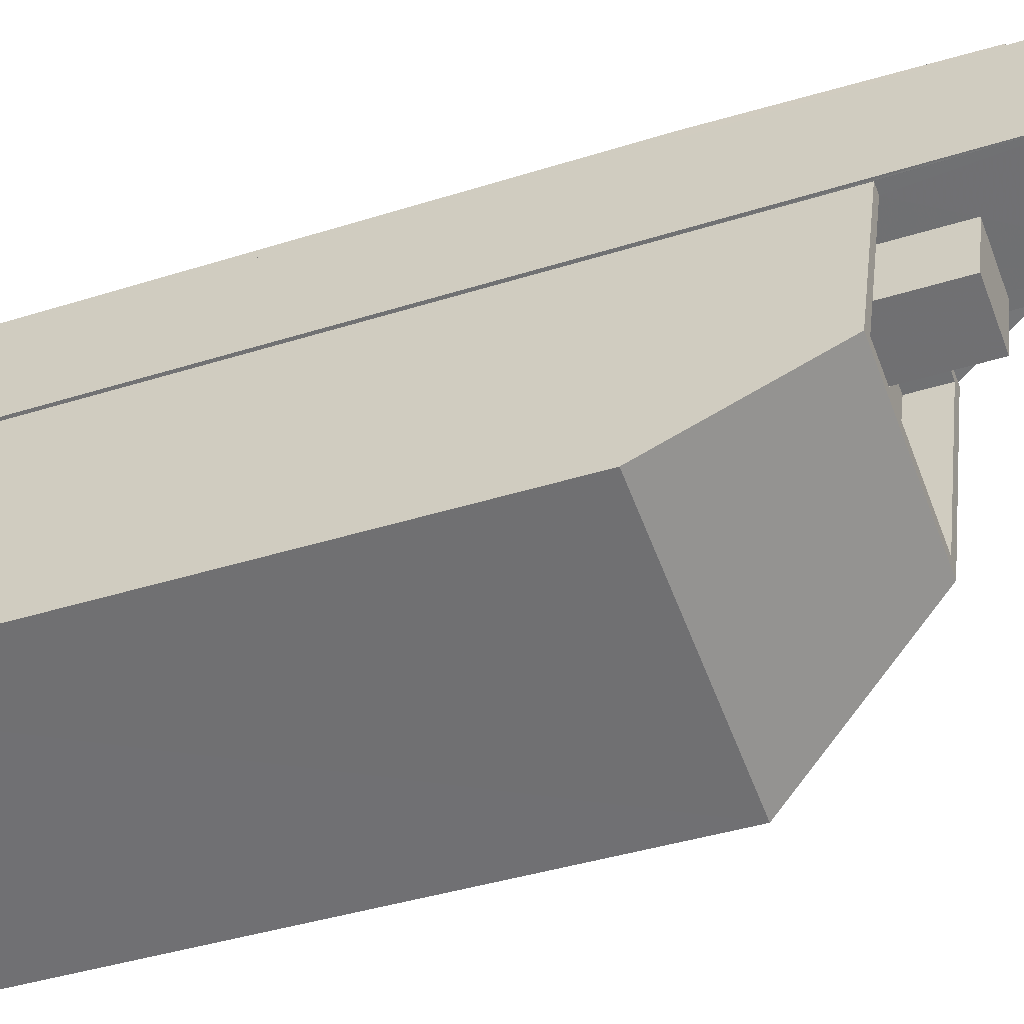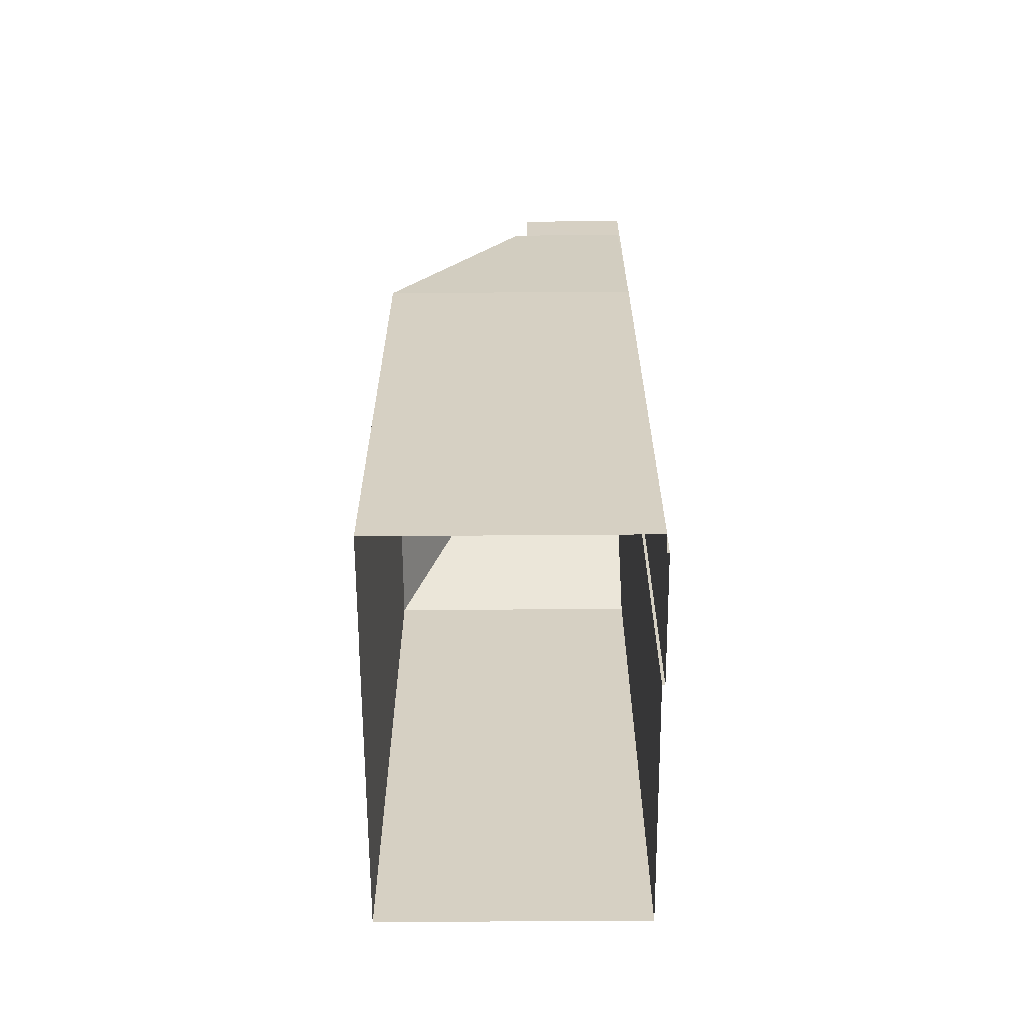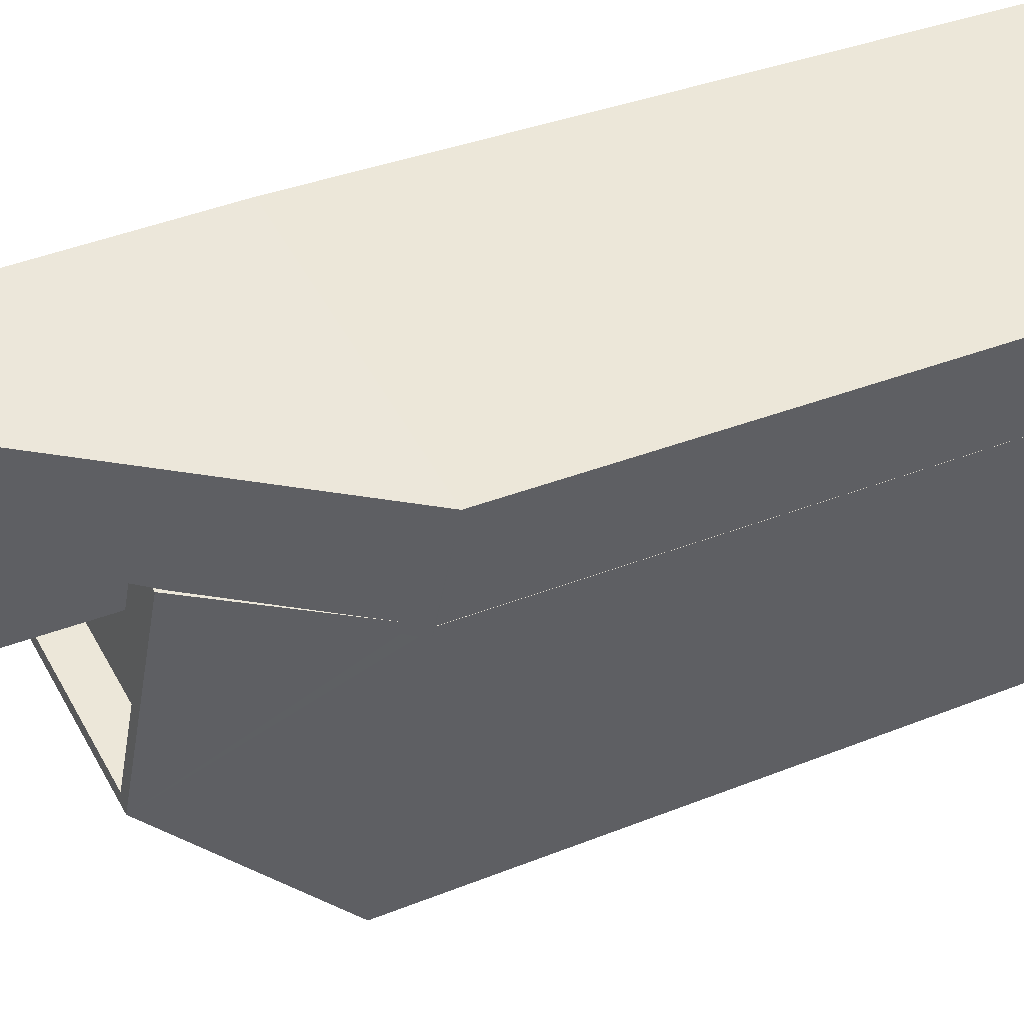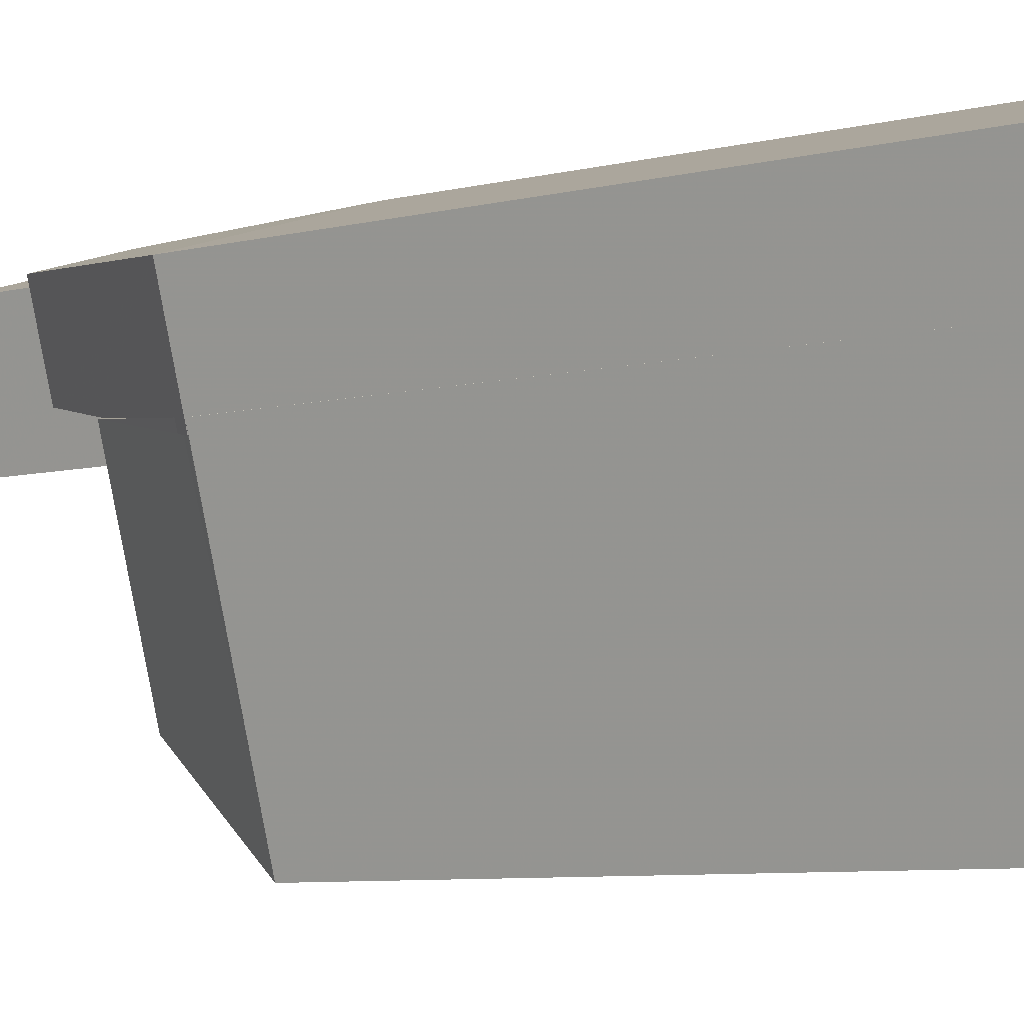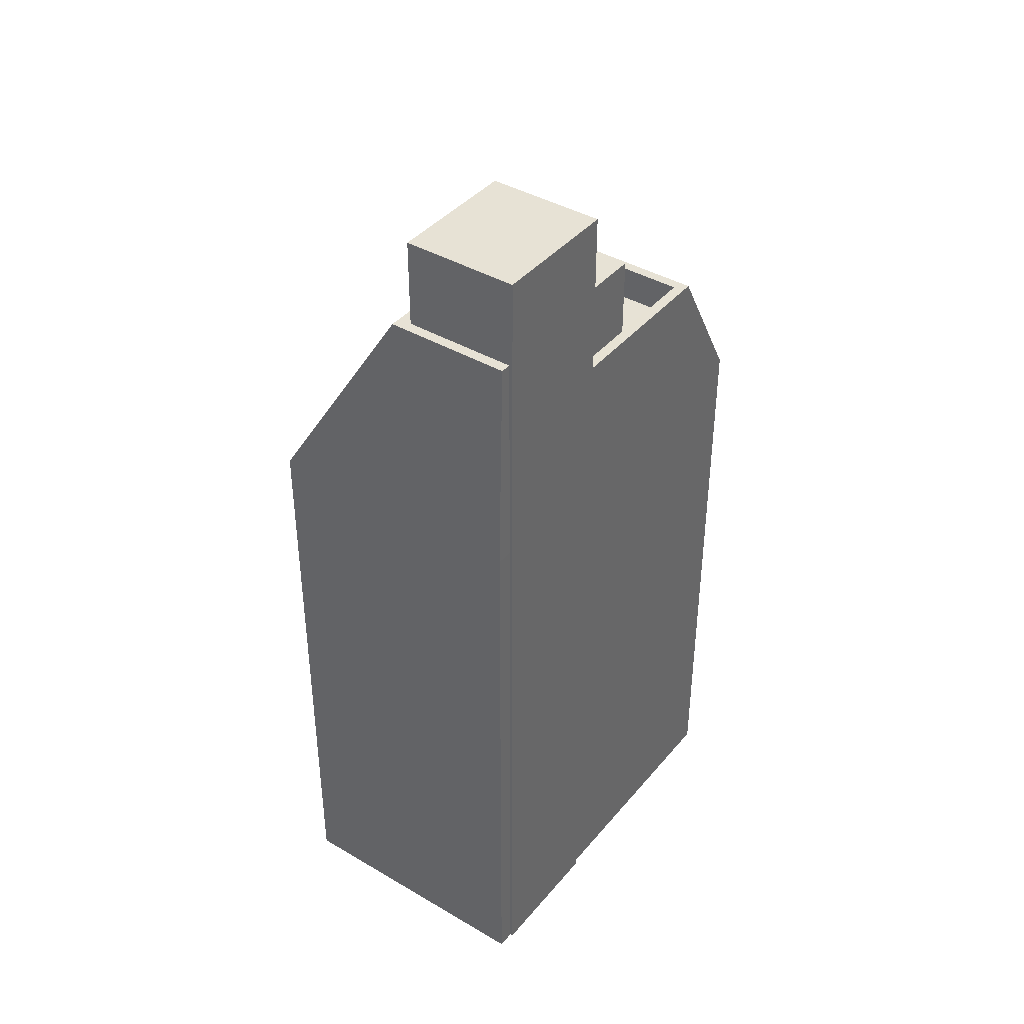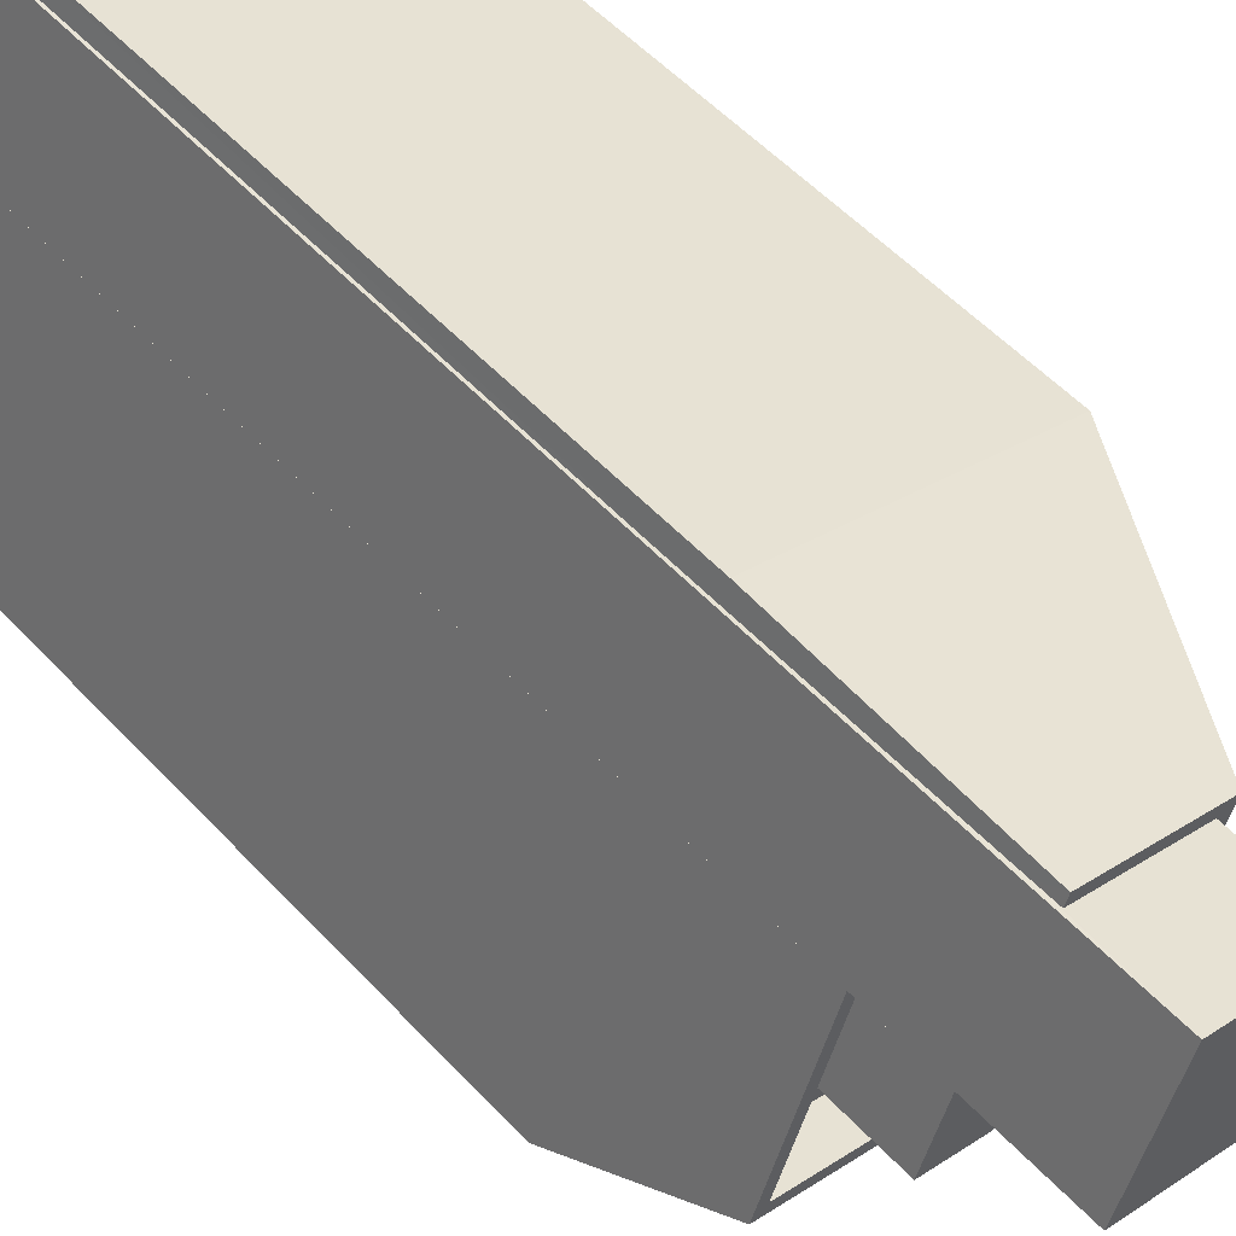
<metadata>
{"format":"obj","ext":"obj","renderer":"f3d","projection":"perspective","resolution":1024,"background":"white","views":[{"elev":-38.4,"azim":-67.9,"up":"+Y"},{"elev":-63.4,"azim":161.5,"up":"+Z"},{"elev":32.1,"azim":59.9,"up":"+Y"},{"elev":-8.1,"azim":122.8,"up":"+Y"},{"elev":40.4,"azim":-163.1,"up":"+Z"},{"elev":54.4,"azim":-41.9,"up":"+Y"}]}
</metadata>
<code>
v -5289 -3.634e+04 2.213
v -5292 -3.635e+04 2.211
v -5289 -3.634e+04 2.213
v -5299 -3.635e+04 2.212
v -5297 -3.634e+04 2.214
v -5288 -3.634e+04 2.214
v -5296 -3.634e+04 2.215
v -5295 -3.634e+04 2.215
v -5296 -3.634e+04 2.215
v -5297 -3.634e+04 2.214
v -5293 -3.634e+04 28.04
v -5297 -3.634e+04 28.04
v -5294 -3.634e+04 28.04
v -5296 -3.634e+04 28.04
v -5292 -3.634e+04 23
v -5288 -3.634e+04 19.22
v -5293 -3.634e+04 25.56
v -5289 -3.634e+04 19.22
v -5290 -3.634e+04 19.66
v -5290 -3.634e+04 19.66
v -5292 -3.634e+04 25.56
v -5295 -3.634e+04 25.56
v -5293 -3.634e+04 25.56
v -5296 -3.634e+04 25.56
v -5293 -3.634e+04 25.56
v -5289 -3.634e+04 19.4
v -5294 -3.635e+04 23.19
v -5292 -3.635e+04 19.2
v -5289 -3.634e+04 19.2
v -5289 -3.634e+04 19.21
v -5289 -3.634e+04 19.21
v -5289 -3.634e+04 19.22
v -5289 -3.634e+04 19.21
v -5292 -3.634e+04 23.19
v -5298 -3.635e+04 23.19
v -5299 -3.635e+04 19.2
v -5292 -3.634e+04 22.19
v -5294 -3.634e+04 22.19
v -5294 -3.635e+04 22.19
v -5296 -3.635e+04 22.19
v -5295 -3.635e+04 22.19
v -5294 -3.634e+04 22.19
v -5295 -3.634e+04 22.19
v -5294 -3.634e+04 22.19
v -5297 -3.635e+04 22.19
v -5298 -3.635e+04 22.19
v -5296 -3.634e+04 22.19
v -5297 -3.634e+04 22.19
v -5292 -3.634e+04 23.19
v -5293 -3.634e+04 23.19
v -5298 -3.635e+04 23.19
v -5297 -3.634e+04 23.19
v -5297 -3.634e+04 23.19
v -5294 -3.634e+04 23.19
v -5294 -3.635e+04 23.19
v -5296 -3.634e+04 24.9
v -5297 -3.635e+04 24.9
v -5295 -3.635e+04 24.9
v -5295 -3.634e+04 24.9
v -5297 -3.634e+04 19.2
v -5297 -3.634e+04 22.65
v -5296 -3.634e+04 19.22
v -5296 -3.634e+04 24.95
v -5293 -3.634e+04 23.01
v -5295 -3.634e+04 19.22
v -5289 -3.634e+04 19.2
v -5292 -3.634e+04 23
f 1 2 3
f 2 4 5
f 6 3 7
f 8 6 7
f 9 7 10
f 7 5 10
f 3 2 5
f 3 5 7
f 11 12 13
f 11 14 12
f 15 16 17
f 18 16 19
f 18 19 20
f 19 16 15
f 21 17 16
f 22 23 21
f 21 23 17
f 22 24 23
f 17 23 25
f 26 27 28
f 29 30 28
f 30 29 31
f 26 28 32
f 32 28 30
f 33 31 29
f 26 20 27
f 27 20 34
f 20 19 34
f 28 35 36
f 27 35 28
f 37 38 39
f 40 39 41
f 37 42 38
f 43 38 44
f 41 38 43
f 39 38 41
f 40 41 45
f 46 40 45
f 43 44 47
f 46 45 48
f 47 44 48
f 45 47 48
f 27 34 49
f 49 34 50
f 35 27 51
f 52 35 51
f 53 52 51
f 49 50 54
f 55 27 49
f 51 27 55
f 56 57 58
f 59 56 58
f 5 60 10
f 38 13 44
f 10 60 12
f 53 13 12
f 48 44 53
f 60 61 12
f 52 53 12
f 61 52 12
f 44 13 53
f 12 14 9
f 10 12 9
f 9 62 7
f 23 24 11
f 14 62 9
f 63 62 14
f 11 24 14
f 24 63 14
f 38 42 54
f 38 25 13
f 13 25 11
f 11 25 23
f 50 64 25
f 54 50 25
f 38 54 25
f 62 65 8
f 7 62 8
f 8 16 6
f 8 65 16
f 6 66 3
f 30 31 18
f 16 66 6
f 33 16 18
f 31 33 18
f 33 66 16
f 32 30 18
f 25 64 17
f 67 15 17
f 64 67 17
f 18 26 32
f 18 20 26
f 63 24 22
f 63 22 65
f 62 63 65
f 16 65 21
f 65 22 21
f 5 4 36
f 60 5 36
f 28 4 2
f 28 36 4
f 66 29 1
f 3 66 1
f 28 2 1
f 29 28 1
f 66 33 29
f 15 34 19
f 15 67 34
f 50 67 64
f 50 34 67
f 60 36 61
f 61 36 35
f 52 61 35
f 42 37 49
f 54 42 49
f 55 49 37
f 39 55 37
f 46 51 40
f 40 55 39
f 40 51 55
f 48 51 46
f 48 53 51
f 45 58 57
f 45 41 58
f 47 45 57
f 56 47 57
f 59 47 56
f 59 43 47
f 58 43 59
f 58 41 43

</code>
